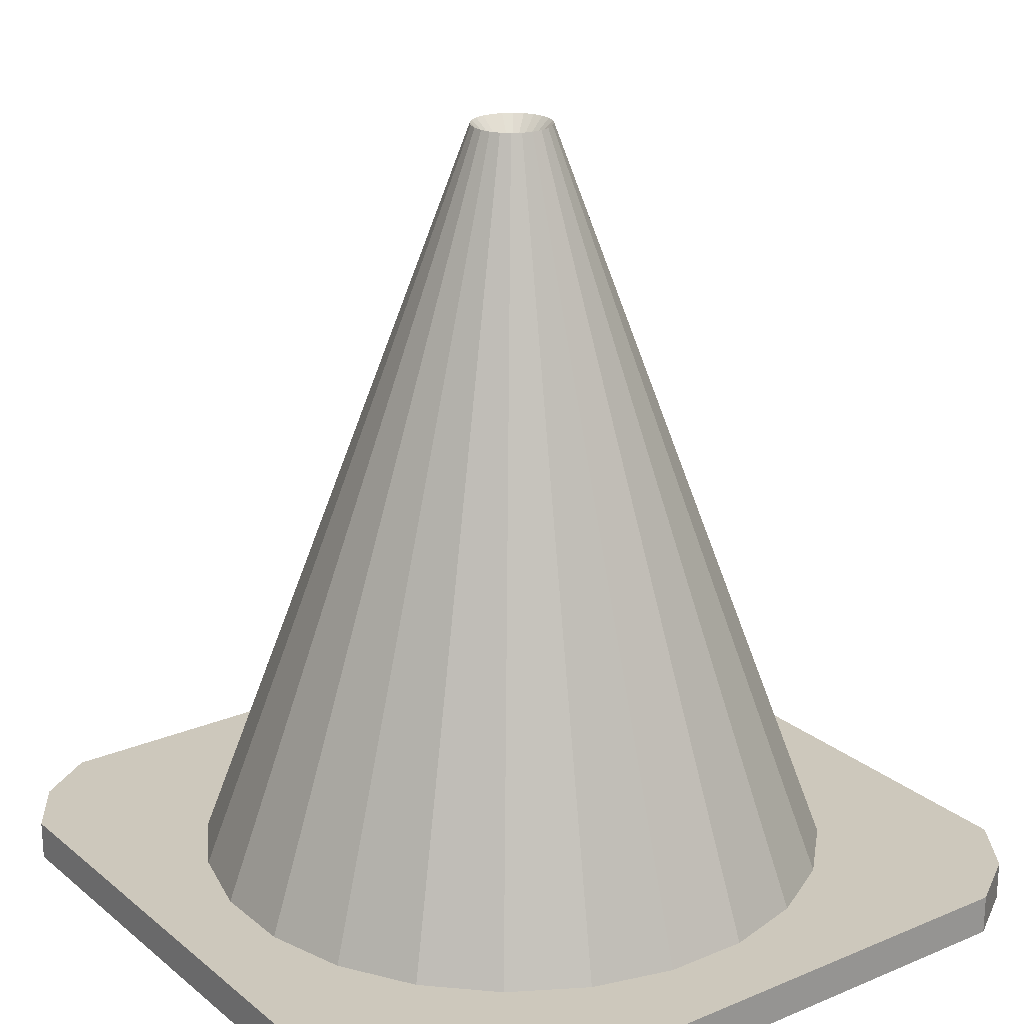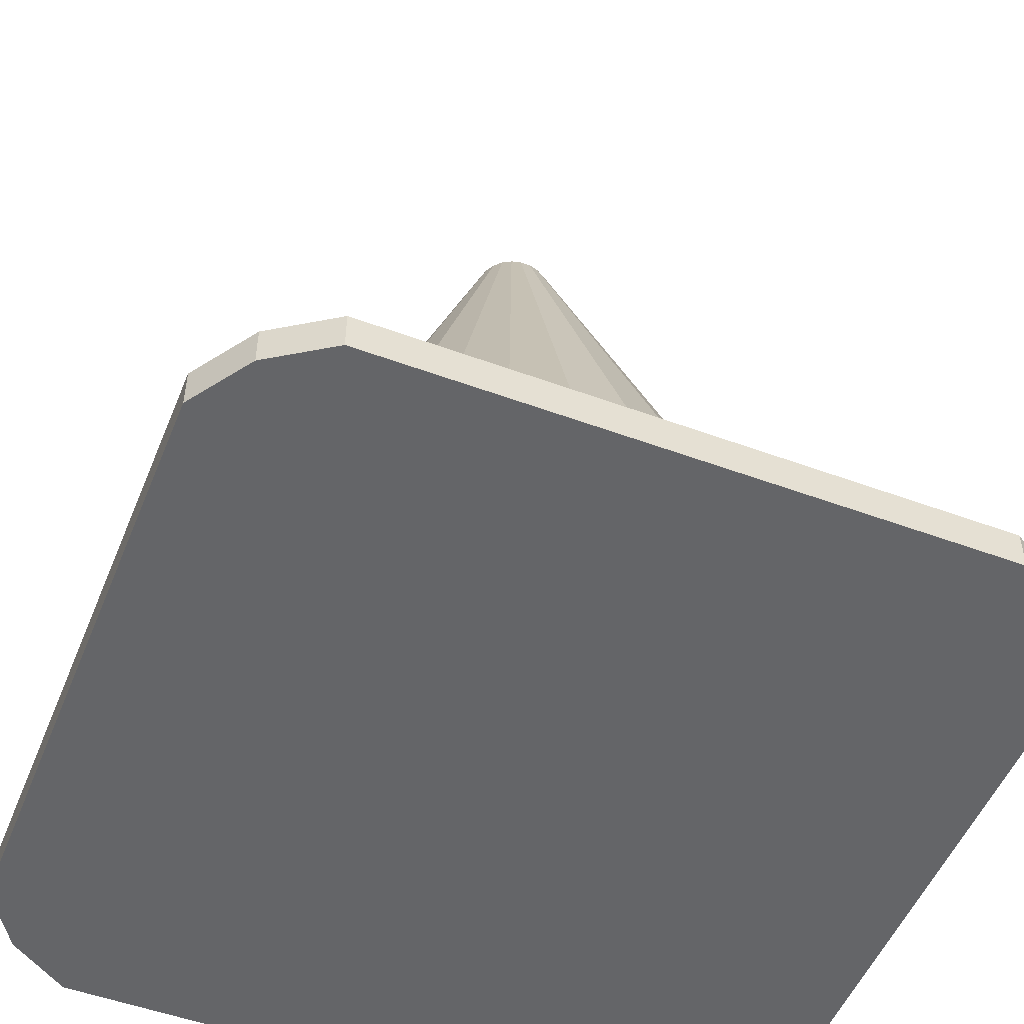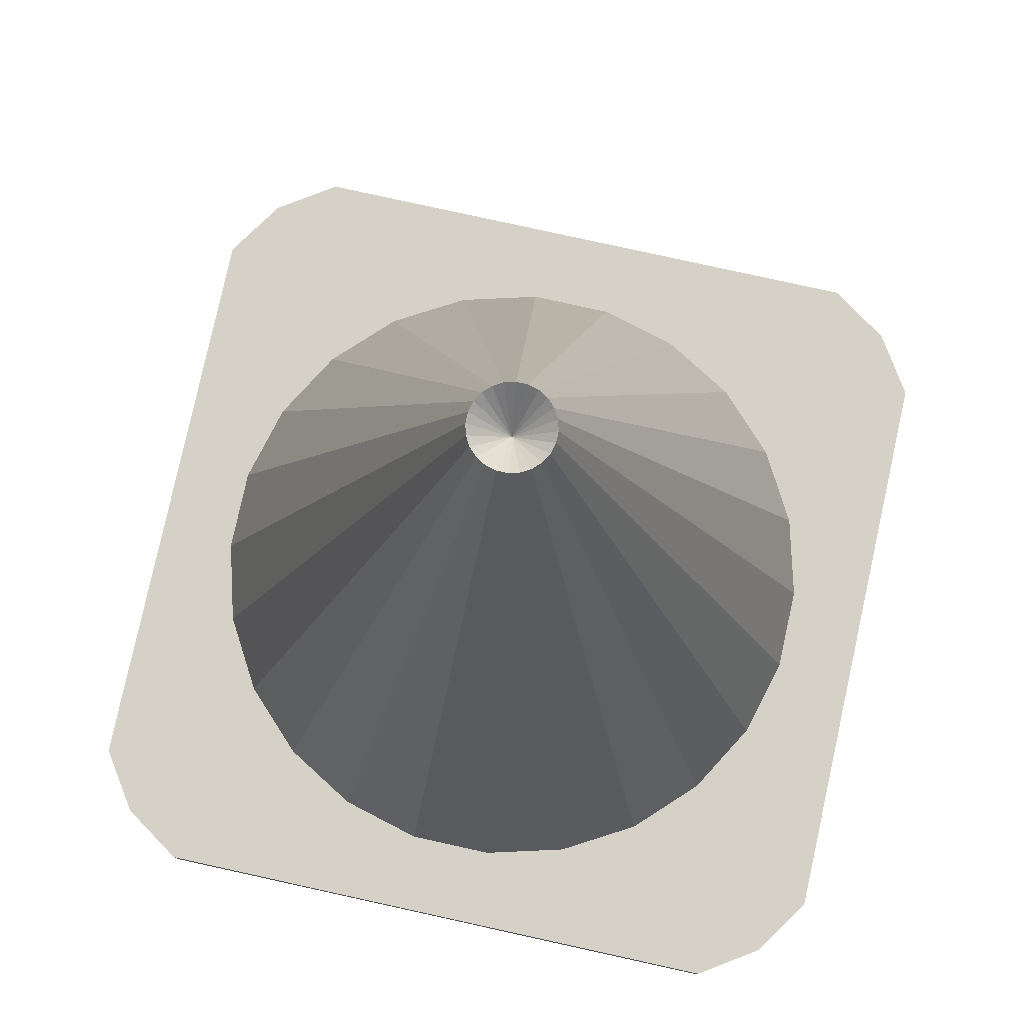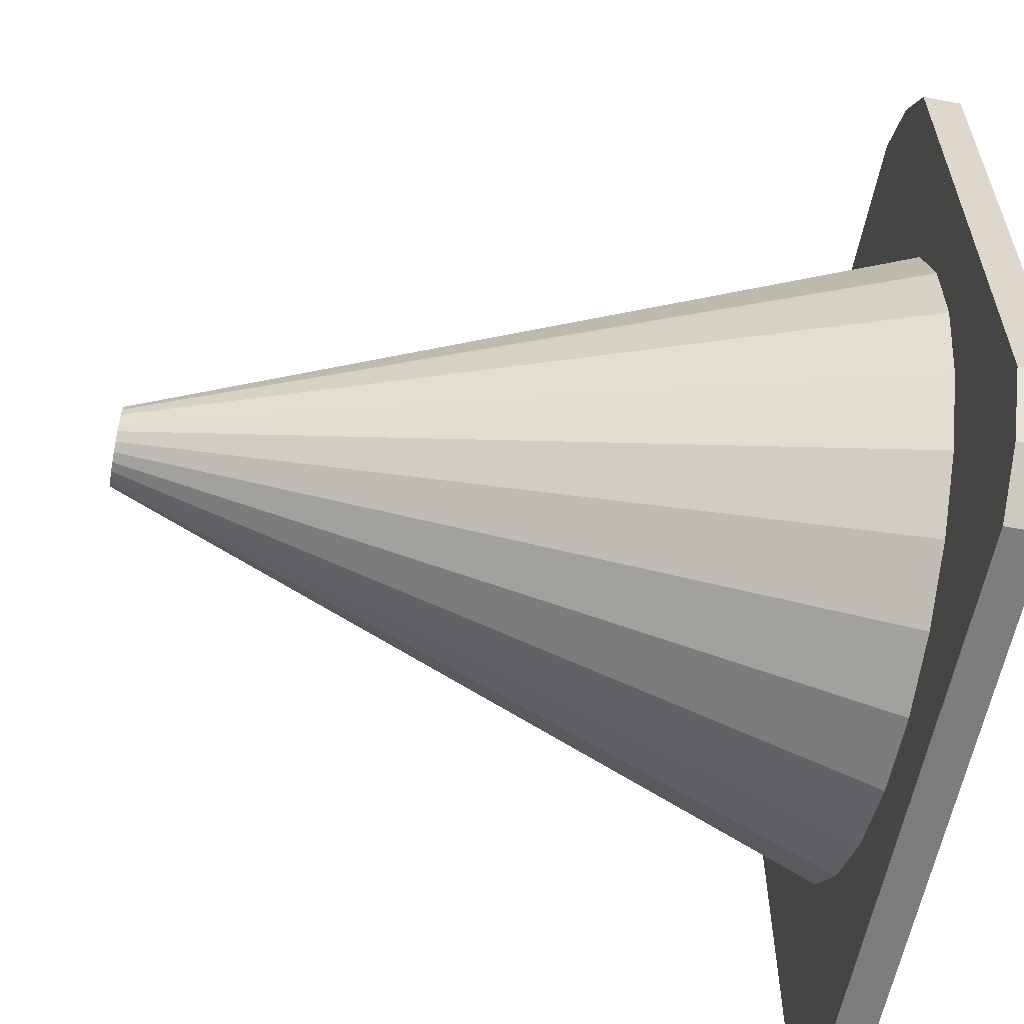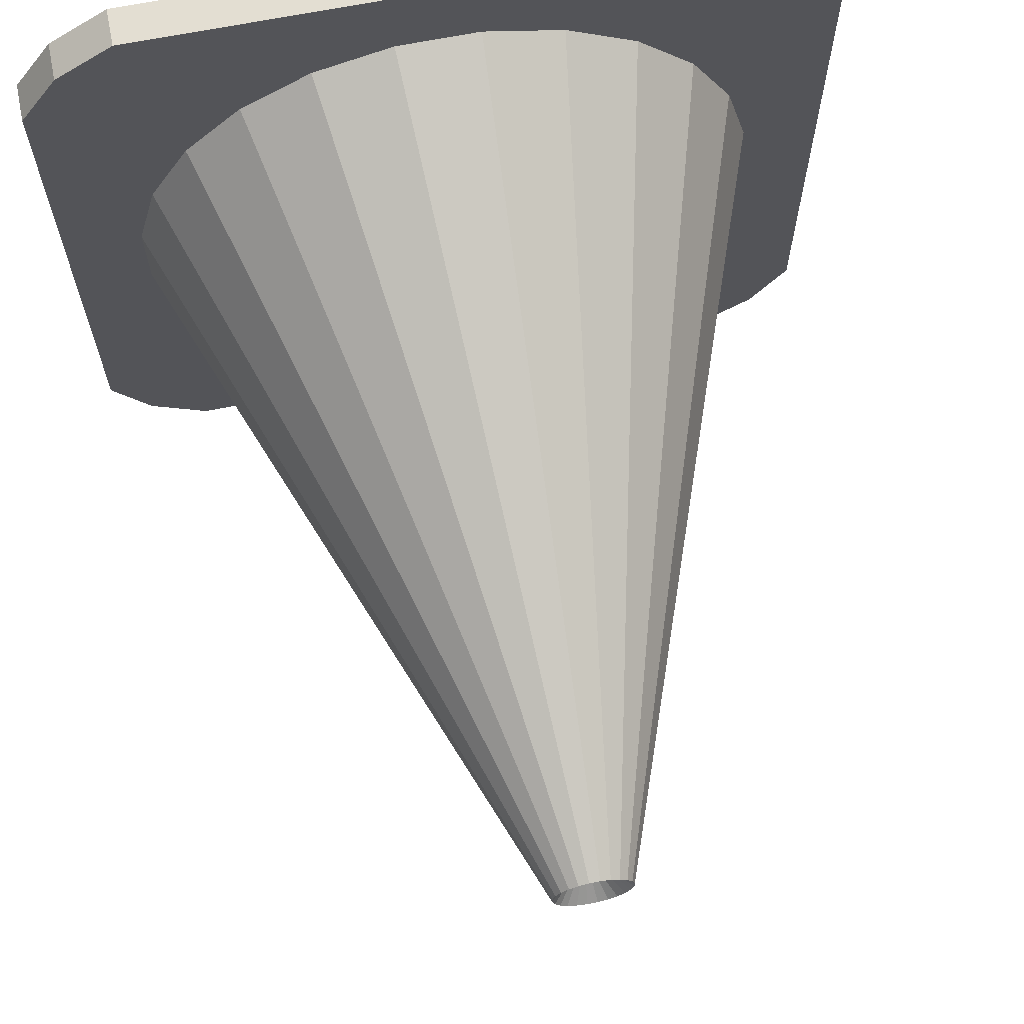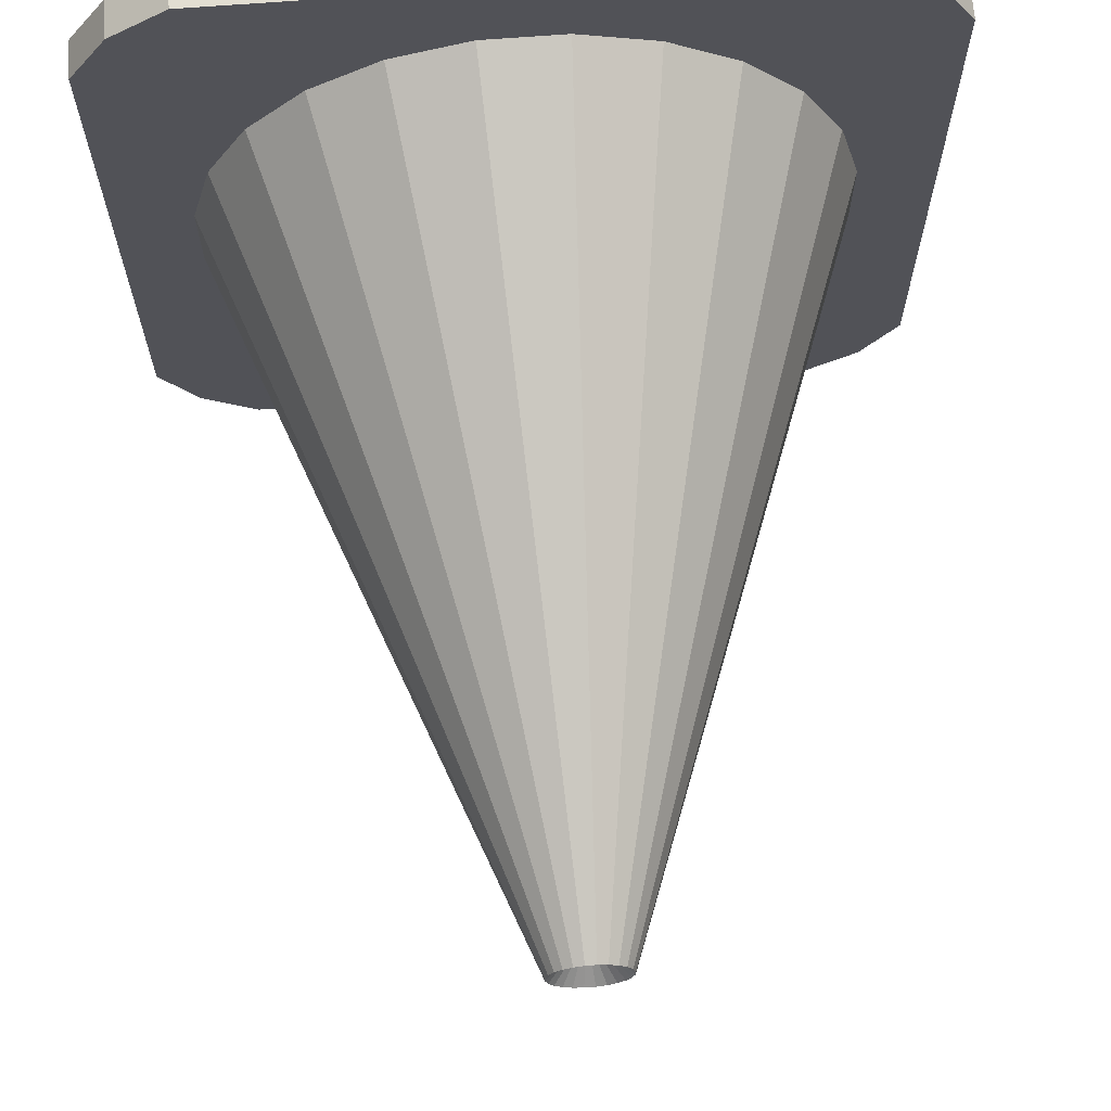
<metadata>
{"format":"obj","ext":"obj","renderer":"f3d","projection":"perspective","resolution":1024,"background":"white","views":[{"elev":22.1,"azim":143.9,"up":"+Y"},{"elev":-51.6,"azim":-21.8,"up":"+Y"},{"elev":79.5,"azim":-167.6,"up":"+Y"},{"elev":-59.0,"azim":-100.9,"up":"+Z"},{"elev":67.6,"azim":168.8,"up":"+Z"},{"elev":67.9,"azim":175.6,"up":"+Z"}]}
</metadata>
<code>
o cuboid
v 0.5625 0.0625 0.5625
v 0.5625 0.0625 -0.5625
v 0.5625 0 0.5625
v 0.5625 0 -0.5625
v -0.5625 0.0625 0.5625
v -0.5625 0.0625 -0.5625
v -0.5625 0 0.5625
v -0.5625 0 -0.5625
v 0 0.0625 0.625
v 0 0.0625 -0.625
v 0 0 -0.625
v 0 0 0.625
v 0 0.0625 0
v 0.625 0.0625 0
v 0.625 0 0
v 0 0 0
v -0.625 0 0
v -0.625 0.0625 0
v 0.3125 0.0625 0
v 0.3125 0.0625 0.625
v 0.3125 0 0.625
v 0.3125 0 0
v 0.3125 0 -0.625
v 0.3125 0.0625 -0.625
v -0.3125 0.0625 0
v -0.3125 0.0625 0.625
v -0.3125 0 0.625
v -0.3125 0 0
v -0.3125 0 -0.625
v -0.3125 0.0625 -0.625
v -0.3125 0.0625 -0.3125
v -0.625 0.0625 -0.3125
v -0.625 0 -0.3125
v -0.3125 0 -0.3125
v 0 0 -0.3125
v 0.3125 0 -0.3125
v 0.625 0 -0.3125
v 0.625 0.0625 -0.3125
v 0.3125 0.0625 -0.3125
v 0 0.0625 -0.3125
v 0 0.0625 0.3125
v 0.3125 0.0625 0.3125
v 0.625 0.0625 0.3125
v 0.625 0 0.3125
v 0.3125 0 0.3125
v 0 0 0.3125
v -0.3125 0 0.3125
v -0.625 0 0.3125
v -0.625 0.0625 0.3125
v -0.3125 0.0625 0.3125
v 0.4688 0.0625 0.625
v 0.4688 0.0625 0.3125
v 0.4688 0.0625 0
v 0.4688 0.0625 -0.3125
v 0.4688 0.0625 -0.625
v 0.4688 0 -0.625
v 0.4688 0 -0.3125
v 0.4688 0 0
v 0.4688 0 0.3125
v 0.4688 0 0.625
v 0.625 0.0625 0.4688
v 0.625 0 0.4688
v 0.4688 0 0.4688
v 0.3125 0 0.4688
v 0 0 0.4688
v -0.3125 0 0.4688
v -0.625 0 0.4688
v -0.625 0.0625 0.4688
v -0.3125 0.0625 0.4688
v 0 0.0625 0.4688
v 0.3125 0.0625 0.4688
v 0.4688 0.0625 0.4688
v -0.4688 0.0625 0.625
v -0.4688 0.0625 0.4688
v -0.4688 0.0625 0.3125
v -0.4688 0.0625 0
v -0.4688 0.0625 -0.3125
v -0.4688 0.0625 -0.625
v -0.4688 0 -0.625
v -0.4688 0 -0.3125
v -0.4688 0 0
v -0.4688 0 0.3125
v -0.4688 0 0.4688
v -0.4688 0 0.625
v -0.625 0.0625 -0.4688
v -0.625 0 -0.4688
v -0.4688 0 -0.4688
v -0.3125 0 -0.4688
v 0 0 -0.4688
v 0.3125 0 -0.4688
v 0.4688 0 -0.4688
v 0.625 0 -0.4688
v 0.625 0.0625 -0.4688
v 0.4688 0.0625 -0.4688
v 0.3125 0.0625 -0.4688
v 0 0.0625 -0.4688
v -0.3125 0.0625 -0.4688
v -0.4688 0.0625 -0.4688
f 3 62 61 1
f 5 68 67 7
f 20 71 70 9
f 12 65 64 21
f 12 21 20 9
f 10 24 23 11
f 69 74 73 26
f 29 79 78 30
f 27 84 83 66
f 26 73 84 27
f 10 96 95 24
f 2 93 92 4
f 23 90 89 11
f 29 88 87 79
f 8 86 85 6
f 78 98 97 30
f 1 61 72 51
f 1 51 60 3
f 60 63 62 3
f 4 92 91 56
f 4 56 55 2
f 55 94 93 2
f 9 70 69 26
f 9 26 27 12
f 27 66 65 12
f 11 89 88 29
f 11 29 30 10
f 30 97 96 10
f 31 77 76 25
f 18 32 33 17
f 28 81 80 34
f 28 34 35 16
f 16 35 36 22
f 15 58 57 37
f 15 37 38 14
f 38 54 53 14
f 19 39 40 13
f 13 40 31 25
f 13 41 42 19
f 14 53 52 43
f 14 43 44 15
f 44 59 58 15
f 22 45 46 16
f 16 46 47 28
f 47 82 81 28
f 17 48 49 18
f 25 76 75 50
f 25 50 41 13
f 51 72 71 20
f 42 52 53 19
f 19 53 54 39
f 24 95 94 55
f 24 55 56 23
f 56 91 90 23
f 36 57 58 22
f 22 58 59 45
f 21 64 63 60
f 21 60 51 20
f 43 61 62 44
f 44 62 63 59
f 59 63 64 45
f 45 64 65 46
f 46 65 66 47
f 66 83 82 47
f 48 67 68 49
f 50 75 74 69
f 50 69 70 41
f 41 70 71 42
f 42 71 72 52
f 52 72 61 43
f 5 73 74 68
f 68 74 75 49
f 49 75 76 18
f 18 76 77 32
f 6 85 98 78
f 6 78 79 8
f 79 87 86 8
f 33 80 81 17
f 17 81 82 48
f 48 82 83 67
f 67 83 84 7
f 7 84 73 5
f 32 85 86 33
f 33 86 87 80
f 80 87 88 34
f 34 88 89 35
f 35 89 90 36
f 36 90 91 57
f 57 91 92 37
f 37 92 93 38
f 38 93 94 54
f 54 94 95 39
f 39 95 96 40
f 40 96 97 31
f 31 97 98 77
f 77 98 85 32
o cylinder
v 0 1.188 0
v 0.06583 0.0625 0.5
v 0.008228 1.25 0.0625
v 0.193 0.0625 0.4659
v 0.02412 1.25 0.05824
v 0.307 0.0625 0.4001
v 0.03838 1.25 0.05001
v 0.4001 0.0625 0.307
v 0.05001 1.25 0.03838
v 0.4659 0.0625 0.193
v 0.05824 1.25 0.02412
v 0.5 0.0625 0.06583
v 0.0625 1.25 0.008228
v 0.5 0.0625 -0.06583
v 0.0625 1.25 -0.008228
v 0.4659 0.0625 -0.193
v 0.05824 1.25 -0.02412
v 0.4001 0.0625 -0.307
v 0.05001 1.25 -0.03838
v 0.307 0.0625 -0.4001
v 0.03838 1.25 -0.05001
v 0.193 0.0625 -0.4659
v 0.02412 1.25 -0.05824
v 0.06583 0.0625 -0.5
v 0.008228 1.25 -0.0625
v -0.06583 0.0625 -0.5
v -0.008228 1.25 -0.0625
v -0.193 0.0625 -0.4659
v -0.02412 1.25 -0.05824
v -0.307 0.0625 -0.4001
v -0.03838 1.25 -0.05001
v -0.4001 0.0625 -0.307
v -0.05001 1.25 -0.03838
v -0.4659 0.0625 -0.193
v -0.05824 1.25 -0.02412
v -0.5 0.0625 -0.06583
v -0.0625 1.25 -0.008228
v -0.5 0.0625 0.06583
v -0.0625 1.25 0.008228
v -0.4659 0.0625 0.193
v -0.05824 1.25 0.02412
v -0.4001 0.0625 0.307
v -0.05001 1.25 0.03838
v -0.307 0.0625 0.4001
v -0.03838 1.25 0.05001
v -0.193 0.0625 0.4659
v -0.02412 1.25 0.05824
v -0.06583 0.0625 0.5
v -0.008228 1.25 0.0625
v 0 0.0625 0
f 100 102 103 101
f 101 103 99
f 102 104 105 103
f 103 105 99
f 104 106 107 105
f 105 107 99
f 106 108 109 107
f 107 109 99
f 108 110 111 109
f 109 111 99
f 110 112 113 111
f 111 113 99
f 112 114 115 113
f 113 115 99
f 114 116 117 115
f 115 117 99
f 116 118 119 117
f 117 119 99
f 118 120 121 119
f 119 121 99
f 120 122 123 121
f 121 123 99
f 122 124 125 123
f 123 125 99
f 124 126 127 125
f 125 127 99
f 126 128 129 127
f 127 129 99
f 128 130 131 129
f 129 131 99
f 130 132 133 131
f 131 133 99
f 132 134 135 133
f 133 135 99
f 134 136 137 135
f 135 137 99
f 136 138 139 137
f 137 139 99
f 138 140 141 139
f 139 141 99
f 140 142 143 141
f 141 143 99
f 142 144 145 143
f 143 145 99
f 144 146 147 145
f 145 147 99
f 146 100 101 147
f 147 101 99
f 102 100 148
f 104 102 148
f 106 104 148
f 108 106 148
f 110 108 148
f 112 110 148
f 114 112 148
f 116 114 148
f 118 116 148
f 120 118 148
f 122 120 148
f 124 122 148
f 126 124 148
f 128 126 148
f 130 128 148
f 132 130 148
f 134 132 148
f 136 134 148
f 138 136 148
f 140 138 148
f 142 140 148
f 144 142 148
f 146 144 148
f 100 146 148

</code>
